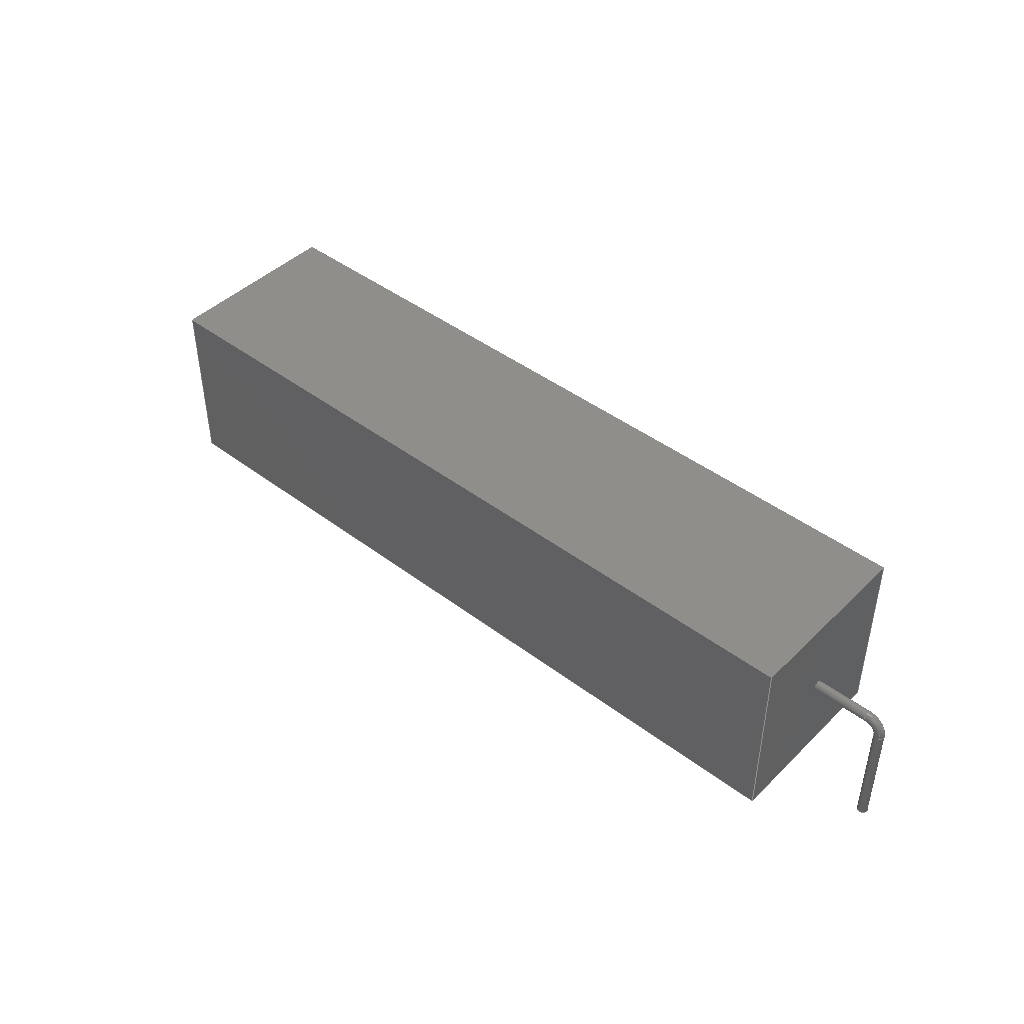
<metadata>
{"format":"step","ext":"step","renderer":"f3d","projection":"perspective","resolution":1024,"background":"white","views":[{"elev":44.1,"azim":41.5,"up":"+Z"}]}
</metadata>
<code>
ISO-10303-21;
DATA;
#1 = APPLICATION_PROTOCOL_DEFINITION('committee draft',
'automotive_design',1997,#2);
#2 = APPLICATION_CONTEXT(
'core data for automotive mechanical design processes');
#3 = SHAPE_DEFINITION_REPRESENTATION(#4,#10);
#4 = PRODUCT_DEFINITION_SHAPE('','',#5);
#5 = PRODUCT_DEFINITION('design','',#6,#9);
#6 = PRODUCT_DEFINITION_FORMATION('','',#7);
#7 = PRODUCT('ASSEMBLY','ASSEMBLY','',(#8));
#8 = MECHANICAL_CONTEXT('',#2,'mechanical');
#9 = PRODUCT_DEFINITION_CONTEXT('part definition',#2,'design');
#10 = SHAPE_REPRESENTATION('',(#11,#15),#19);
#11 = AXIS2_PLACEMENT_3D('',#12,#13,#14);
#12 = CARTESIAN_POINT('',(0,0,0));
#13 = DIRECTION('',(0,0,1));
#14 = DIRECTION('',(1,0,-0));
#15 = AXIS2_PLACEMENT_3D('',#16,#17,#18);
#16 = CARTESIAN_POINT('',(0,0,0));
#17 = DIRECTION('',(0,0,1));
#18 = DIRECTION('',(1,0,0));
#19 = ( GEOMETRIC_REPRESENTATION_CONTEXT(3)
GLOBAL_UNCERTAINTY_ASSIGNED_CONTEXT((#23)) GLOBAL_UNIT_ASSIGNED_CONTEXT(
(#20,#21,#22)) REPRESENTATION_CONTEXT('Context #1',
'3D Context with UNIT and UNCERTAINTY') );
#20 = ( LENGTH_UNIT() NAMED_UNIT(*) SI_UNIT(.MILLI.,.METRE.) );
#21 = ( NAMED_UNIT(*) PLANE_ANGLE_UNIT() SI_UNIT($,.RADIAN.) );
#22 = ( NAMED_UNIT(*) SI_UNIT($,.STERADIAN.) SOLID_ANGLE_UNIT() );
#23 = UNCERTAINTY_MEASURE_WITH_UNIT(LENGTH_MEASURE(1e-07),#20,
'distance_accuracy_value','confusion accuracy');
#24 = PRODUCT_TYPE('part',$,(#7));
#25 = ADVANCED_BREP_SHAPE_REPRESENTATION('',(#11,#26),#368);
#26 = MANIFOLD_SOLID_BREP('',#27);
#27 = CLOSED_SHELL('',(#28,#68,#99,#130,#158,#186,#198,#223,#248,#274,
#300,#325,#350,#359));
#28 = ADVANCED_FACE('',(#29),#63,.F.);
#29 = FACE_BOUND('',#30,.F.);
#30 = EDGE_LOOP('',(#31,#41,#49,#57));
#31 = ORIENTED_EDGE('',*,*,#32,.T.);
#32 = EDGE_CURVE('',#33,#35,#37,.T.);
#33 = VERTEX_POINT('',#34);
#34 = CARTESIAN_POINT('',(5.56,-7,0));
#35 = VERTEX_POINT('',#36);
#36 = CARTESIAN_POINT('',(65.56,-7,0));
#37 = LINE('',#38,#39);
#38 = CARTESIAN_POINT('',(5.56,-7,0));
#39 = VECTOR('',#40,1);
#40 = DIRECTION('',(1,0,0));
#41 = ORIENTED_EDGE('',*,*,#42,.T.);
#42 = EDGE_CURVE('',#35,#43,#45,.T.);
#43 = VERTEX_POINT('',#44);
#44 = CARTESIAN_POINT('',(65.56,7,0));
#45 = LINE('',#46,#47);
#46 = CARTESIAN_POINT('',(65.56,-7,0));
#47 = VECTOR('',#48,1);
#48 = DIRECTION('',(0,1,0));
#49 = ORIENTED_EDGE('',*,*,#50,.F.);
#50 = EDGE_CURVE('',#51,#43,#53,.T.);
#51 = VERTEX_POINT('',#52);
#52 = CARTESIAN_POINT('',(5.56,7,0));
#53 = LINE('',#54,#55);
#54 = CARTESIAN_POINT('',(5.56,7,0));
#55 = VECTOR('',#56,1);
#56 = DIRECTION('',(1,0,0));
#57 = ORIENTED_EDGE('',*,*,#58,.F.);
#58 = EDGE_CURVE('',#33,#51,#59,.T.);
#59 = LINE('',#60,#61);
#60 = CARTESIAN_POINT('',(5.56,-7,0));
#61 = VECTOR('',#62,1);
#62 = DIRECTION('',(0,1,0));
#63 = PLANE('',#64);
#64 = AXIS2_PLACEMENT_3D('',#65,#66,#67);
#65 = CARTESIAN_POINT('',(5.56,-7,0));
#66 = DIRECTION('',(0,0,1));
#67 = DIRECTION('',(0,1,0));
#68 = ADVANCED_FACE('',(#69),#94,.F.);
#69 = FACE_BOUND('',#70,.F.);
#70 = EDGE_LOOP('',(#71,#81,#87,#88));
#71 = ORIENTED_EDGE('',*,*,#72,.T.);
#72 = EDGE_CURVE('',#73,#75,#77,.T.);
#73 = VERTEX_POINT('',#74);
#74 = CARTESIAN_POINT('',(5.56,-7,14));
#75 = VERTEX_POINT('',#76);
#76 = CARTESIAN_POINT('',(65.56,-7,14));
#77 = LINE('',#78,#79);
#78 = CARTESIAN_POINT('',(5.56,-7,14));
#79 = VECTOR('',#80,1);
#80 = DIRECTION('',(1,0,0));
#81 = ORIENTED_EDGE('',*,*,#82,.T.);
#82 = EDGE_CURVE('',#75,#35,#83,.T.);
#83 = LINE('',#84,#85);
#84 = CARTESIAN_POINT('',(65.56,-7,14));
#85 = VECTOR('',#86,1);
#86 = DIRECTION('',(0,0,-1));
#87 = ORIENTED_EDGE('',*,*,#32,.F.);
#88 = ORIENTED_EDGE('',*,*,#89,.F.);
#89 = EDGE_CURVE('',#73,#33,#90,.T.);
#90 = LINE('',#91,#92);
#91 = CARTESIAN_POINT('',(5.56,-7,14));
#92 = VECTOR('',#93,1);
#93 = DIRECTION('',(0,0,-1));
#94 = PLANE('',#95);
#95 = AXIS2_PLACEMENT_3D('',#96,#97,#98);
#96 = CARTESIAN_POINT('',(5.56,-7,14));
#97 = DIRECTION('',(0,1,0));
#98 = DIRECTION('',(0,0,-1));
#99 = ADVANCED_FACE('',(#100),#125,.F.);
#100 = FACE_BOUND('',#101,.F.);
#101 = EDGE_LOOP('',(#102,#103,#111,#119));
#102 = ORIENTED_EDGE('',*,*,#50,.T.);
#103 = ORIENTED_EDGE('',*,*,#104,.T.);
#104 = EDGE_CURVE('',#43,#105,#107,.T.);
#105 = VERTEX_POINT('',#106);
#106 = CARTESIAN_POINT('',(65.56,7,14));
#107 = LINE('',#108,#109);
#108 = CARTESIAN_POINT('',(65.56,7,0));
#109 = VECTOR('',#110,1);
#110 = DIRECTION('',(0,0,1));
#111 = ORIENTED_EDGE('',*,*,#112,.F.);
#112 = EDGE_CURVE('',#113,#105,#115,.T.);
#113 = VERTEX_POINT('',#114);
#114 = CARTESIAN_POINT('',(5.56,7,14));
#115 = LINE('',#116,#117);
#116 = CARTESIAN_POINT('',(5.56,7,14));
#117 = VECTOR('',#118,1);
#118 = DIRECTION('',(1,0,0));
#119 = ORIENTED_EDGE('',*,*,#120,.F.);
#120 = EDGE_CURVE('',#51,#113,#121,.T.);
#121 = LINE('',#122,#123);
#122 = CARTESIAN_POINT('',(5.56,7,0));
#123 = VECTOR('',#124,1);
#124 = DIRECTION('',(0,0,1));
#125 = PLANE('',#126);
#126 = AXIS2_PLACEMENT_3D('',#127,#128,#129);
#127 = CARTESIAN_POINT('',(5.56,7,0));
#128 = DIRECTION('',(0,-1,0));
#129 = DIRECTION('',(0,0,1));
#130 = ADVANCED_FACE('',(#131,#142),#153,.T.);
#131 = FACE_BOUND('',#132,.T.);
#132 = EDGE_LOOP('',(#133,#134,#135,#141));
#133 = ORIENTED_EDGE('',*,*,#58,.F.);
#134 = ORIENTED_EDGE('',*,*,#89,.F.);
#135 = ORIENTED_EDGE('',*,*,#136,.F.);
#136 = EDGE_CURVE('',#113,#73,#137,.T.);
#137 = LINE('',#138,#139);
#138 = CARTESIAN_POINT('',(5.56,7,14));
#139 = VECTOR('',#140,1);
#140 = DIRECTION('',(0,-1,0));
#141 = ORIENTED_EDGE('',*,*,#120,.F.);
#142 = FACE_BOUND('',#143,.T.);
#143 = EDGE_LOOP('',(#144));
#144 = ORIENTED_EDGE('',*,*,#145,.T.);
#145 = EDGE_CURVE('',#146,#146,#148,.T.);
#146 = VERTEX_POINT('',#147);
#147 = CARTESIAN_POINT('',(5.56,0,6.6));
#148 = CIRCLE('',#149,0.4);
#149 = AXIS2_PLACEMENT_3D('',#150,#151,#152);
#150 = CARTESIAN_POINT('',(5.56,0,7));
#151 = DIRECTION('',(1,0,0));
#152 = DIRECTION('',(0,0,-1));
#153 = PLANE('',#154);
#154 = AXIS2_PLACEMENT_3D('',#155,#156,#157);
#155 = CARTESIAN_POINT('',(5.56,-7,0));
#156 = DIRECTION('',(-1,0,0));
#157 = DIRECTION('',(0,0,-1));
#158 = ADVANCED_FACE('',(#159,#170),#181,.F.);
#159 = FACE_BOUND('',#160,.F.);
#160 = EDGE_LOOP('',(#161,#162,#163,#169));
#161 = ORIENTED_EDGE('',*,*,#42,.F.);
#162 = ORIENTED_EDGE('',*,*,#82,.F.);
#163 = ORIENTED_EDGE('',*,*,#164,.F.);
#164 = EDGE_CURVE('',#105,#75,#165,.T.);
#165 = LINE('',#166,#167);
#166 = CARTESIAN_POINT('',(65.56,7,14));
#167 = VECTOR('',#168,1);
#168 = DIRECTION('',(0,-1,0));
#169 = ORIENTED_EDGE('',*,*,#104,.F.);
#170 = FACE_BOUND('',#171,.F.);
#171 = EDGE_LOOP('',(#172));
#172 = ORIENTED_EDGE('',*,*,#173,.T.);
#173 = EDGE_CURVE('',#174,#174,#176,.T.);
#174 = VERTEX_POINT('',#175);
#175 = CARTESIAN_POINT('',(65.56,0,6.6));
#176 = CIRCLE('',#177,0.4);
#177 = AXIS2_PLACEMENT_3D('',#178,#179,#180);
#178 = CARTESIAN_POINT('',(65.56,0,7));
#179 = DIRECTION('',(1,0,0));
#180 = DIRECTION('',(0,0,-1));
#181 = PLANE('',#182);
#182 = AXIS2_PLACEMENT_3D('',#183,#184,#185);
#183 = CARTESIAN_POINT('',(65.56,-7,0));
#184 = DIRECTION('',(-1,0,0));
#185 = DIRECTION('',(0,0,-1));
#186 = ADVANCED_FACE('',(#187),#193,.F.);
#187 = FACE_BOUND('',#188,.F.);
#188 = EDGE_LOOP('',(#189,#190,#191,#192));
#189 = ORIENTED_EDGE('',*,*,#112,.T.);
#190 = ORIENTED_EDGE('',*,*,#164,.T.);
#191 = ORIENTED_EDGE('',*,*,#72,.F.);
#192 = ORIENTED_EDGE('',*,*,#136,.F.);
#193 = PLANE('',#194);
#194 = AXIS2_PLACEMENT_3D('',#195,#196,#197);
#195 = CARTESIAN_POINT('',(5.56,7,14));
#196 = DIRECTION('',(0,0,-1));
#197 = DIRECTION('',(0,-1,0));
#198 = ADVANCED_FACE('',(#199),#218,.T.);
#199 = FACE_BOUND('',#200,.T.);
#200 = EDGE_LOOP('',(#201,#210,#216,#217));
#201 = ORIENTED_EDGE('',*,*,#202,.F.);
#202 = EDGE_CURVE('',#203,#203,#205,.T.);
#203 = VERTEX_POINT('',#204);
#204 = CARTESIAN_POINT('',(1.2,0,6.6));
#205 = CIRCLE('',#206,0.4);
#206 = AXIS2_PLACEMENT_3D('',#207,#208,#209);
#207 = CARTESIAN_POINT('',(1.2,0,7));
#208 = DIRECTION('',(-1,0,-1.764e-15));
#209 = DIRECTION('',(-1.764e-15,0,1));
#210 = ORIENTED_EDGE('',*,*,#211,.T.);
#211 = EDGE_CURVE('',#203,#146,#212,.T.);
#212 = LINE('',#213,#214);
#213 = CARTESIAN_POINT('',(1.2,0,6.6));
#214 = VECTOR('',#215,1);
#215 = DIRECTION('',(1,0,0));
#216 = ORIENTED_EDGE('',*,*,#145,.F.);
#217 = ORIENTED_EDGE('',*,*,#211,.F.);
#218 = CYLINDRICAL_SURFACE('',#219,0.4);
#219 = AXIS2_PLACEMENT_3D('',#220,#221,#222);
#220 = CARTESIAN_POINT('',(1.2,0,7));
#221 = DIRECTION('',(1,0,0));
#222 = DIRECTION('',(0,0,-1));
#223 = ADVANCED_FACE('',(#224),#243,.T.);
#224 = FACE_BOUND('',#225,.T.);
#225 = EDGE_LOOP('',(#226,#227,#235,#242));
#226 = ORIENTED_EDGE('',*,*,#173,.T.);
#227 = ORIENTED_EDGE('',*,*,#228,.T.);
#228 = EDGE_CURVE('',#174,#229,#231,.T.);
#229 = VERTEX_POINT('',#230);
#230 = CARTESIAN_POINT('',(69.92,0,6.6));
#231 = LINE('',#232,#233);
#232 = CARTESIAN_POINT('',(1.2,0,6.6));
#233 = VECTOR('',#234,1);
#234 = DIRECTION('',(1,0,0));
#235 = ORIENTED_EDGE('',*,*,#236,.F.);
#236 = EDGE_CURVE('',#229,#229,#237,.T.);
#237 = CIRCLE('',#238,0.4);
#238 = AXIS2_PLACEMENT_3D('',#239,#240,#241);
#239 = CARTESIAN_POINT('',(69.92,0,7));
#240 = DIRECTION('',(1,-0,0));
#241 = DIRECTION('',(0,0,-1));
#242 = ORIENTED_EDGE('',*,*,#228,.F.);
#243 = CYLINDRICAL_SURFACE('',#244,0.4);
#244 = AXIS2_PLACEMENT_3D('',#245,#246,#247);
#245 = CARTESIAN_POINT('',(1.2,0,7));
#246 = DIRECTION('',(1,0,0));
#247 = DIRECTION('',(0,0,-1));
#248 = ADVANCED_FACE('',(#249),#269,.T.);
#249 = FACE_BOUND('',#250,.T.);
#250 = EDGE_LOOP('',(#251,#260,#261,#262));
#251 = ORIENTED_EDGE('',*,*,#252,.T.);
#252 = EDGE_CURVE('',#253,#203,#255,.T.);
#253 = VERTEX_POINT('',#254);
#254 = CARTESIAN_POINT('',(0.4,0,5.8));
#255 = CIRCLE('',#256,0.8);
#256 = AXIS2_PLACEMENT_3D('',#257,#258,#259);
#257 = CARTESIAN_POINT('',(1.2,1.47e-16,5.8));
#258 = DIRECTION('',(0,1,-0));
#259 = DIRECTION('',(-1,0,2.961e-15));
#260 = ORIENTED_EDGE('',*,*,#202,.T.);
#261 = ORIENTED_EDGE('',*,*,#252,.F.);
#262 = ORIENTED_EDGE('',*,*,#263,.T.);
#263 = EDGE_CURVE('',#253,#253,#264,.T.);
#264 = CIRCLE('',#265,0.4);
#265 = AXIS2_PLACEMENT_3D('',#266,#267,#268);
#266 = CARTESIAN_POINT('',(0,0,5.8));
#267 = DIRECTION('',(0,0,1));
#268 = DIRECTION('',(1,0,0));
#269 = TOROIDAL_SURFACE('',#270,1.2,0.4);
#270 = AXIS2_PLACEMENT_3D('',#271,#272,#273);
#271 = CARTESIAN_POINT('',(1.2,0,5.8));
#272 = DIRECTION('',(0,1,0));
#273 = DIRECTION('',(-1,0,2.961e-15));
#274 = ADVANCED_FACE('',(#275),#295,.T.);
#275 = FACE_BOUND('',#276,.T.);
#276 = EDGE_LOOP('',(#277,#286,#293,#294));
#277 = ORIENTED_EDGE('',*,*,#278,.T.);
#278 = EDGE_CURVE('',#229,#279,#281,.T.);
#279 = VERTEX_POINT('',#280);
#280 = CARTESIAN_POINT('',(70.72,0,5.8));
#281 = CIRCLE('',#282,0.8);
#282 = AXIS2_PLACEMENT_3D('',#283,#284,#285);
#283 = CARTESIAN_POINT('',(69.92,1.47e-16,5.8));
#284 = DIRECTION('',(0,1,0));
#285 = DIRECTION('',(0,0,1));
#286 = ORIENTED_EDGE('',*,*,#287,.T.);
#287 = EDGE_CURVE('',#279,#279,#288,.T.);
#288 = CIRCLE('',#289,0.4);
#289 = AXIS2_PLACEMENT_3D('',#290,#291,#292);
#290 = CARTESIAN_POINT('',(71.12,0,5.8));
#291 = DIRECTION('',(-5.834e-15,0,1));
#292 = DIRECTION('',(1,0,5.834e-15));
#293 = ORIENTED_EDGE('',*,*,#278,.F.);
#294 = ORIENTED_EDGE('',*,*,#236,.T.);
#295 = TOROIDAL_SURFACE('',#296,1.2,0.4);
#296 = AXIS2_PLACEMENT_3D('',#297,#298,#299);
#297 = CARTESIAN_POINT('',(69.92,0,5.8));
#298 = DIRECTION('',(0,1,0));
#299 = DIRECTION('',(0,0,1));
#300 = ADVANCED_FACE('',(#301),#320,.T.);
#301 = FACE_BOUND('',#302,.T.);
#302 = EDGE_LOOP('',(#303,#311,#312,#313));
#303 = ORIENTED_EDGE('',*,*,#304,.T.);
#304 = EDGE_CURVE('',#305,#253,#307,.T.);
#305 = VERTEX_POINT('',#306);
#306 = CARTESIAN_POINT('',(0.4,-9.797e-17,-3));
#307 = LINE('',#308,#309);
#308 = CARTESIAN_POINT('',(0.4,0,-3));
#309 = VECTOR('',#310,1);
#310 = DIRECTION('',(0,0,1));
#311 = ORIENTED_EDGE('',*,*,#263,.F.);
#312 = ORIENTED_EDGE('',*,*,#304,.F.);
#313 = ORIENTED_EDGE('',*,*,#314,.T.);
#314 = EDGE_CURVE('',#305,#305,#315,.T.);
#315 = CIRCLE('',#316,0.4);
#316 = AXIS2_PLACEMENT_3D('',#317,#318,#319);
#317 = CARTESIAN_POINT('',(0,0,-3));
#318 = DIRECTION('',(0,0,1));
#319 = DIRECTION('',(1,0,0));
#320 = CYLINDRICAL_SURFACE('',#321,0.4);
#321 = AXIS2_PLACEMENT_3D('',#322,#323,#324);
#322 = CARTESIAN_POINT('',(0,0,-3));
#323 = DIRECTION('',(0,0,1));
#324 = DIRECTION('',(1,0,0));
#325 = ADVANCED_FACE('',(#326),#345,.T.);
#326 = FACE_BOUND('',#327,.T.);
#327 = EDGE_LOOP('',(#328,#336,#343,#344));
#328 = ORIENTED_EDGE('',*,*,#329,.T.);
#329 = EDGE_CURVE('',#279,#330,#332,.T.);
#330 = VERTEX_POINT('',#331);
#331 = CARTESIAN_POINT('',(70.72,-9.797e-17,-3));
#332 = LINE('',#333,#334);
#333 = CARTESIAN_POINT('',(70.72,0,5.8));
#334 = VECTOR('',#335,1);
#335 = DIRECTION('',(0,0,-1));
#336 = ORIENTED_EDGE('',*,*,#337,.F.);
#337 = EDGE_CURVE('',#330,#330,#338,.T.);
#338 = CIRCLE('',#339,0.4);
#339 = AXIS2_PLACEMENT_3D('',#340,#341,#342);
#340 = CARTESIAN_POINT('',(71.12,0,-3));
#341 = DIRECTION('',(0,0,-1));
#342 = DIRECTION('',(-1,0,0));
#343 = ORIENTED_EDGE('',*,*,#329,.F.);
#344 = ORIENTED_EDGE('',*,*,#287,.F.);
#345 = CYLINDRICAL_SURFACE('',#346,0.4);
#346 = AXIS2_PLACEMENT_3D('',#347,#348,#349);
#347 = CARTESIAN_POINT('',(71.12,0,5.8));
#348 = DIRECTION('',(0,0,-1));
#349 = DIRECTION('',(-1,0,0));
#350 = ADVANCED_FACE('',(#351),#354,.T.);
#351 = FACE_BOUND('',#352,.F.);
#352 = EDGE_LOOP('',(#353));
#353 = ORIENTED_EDGE('',*,*,#314,.T.);
#354 = PLANE('',#355);
#355 = AXIS2_PLACEMENT_3D('',#356,#357,#358);
#356 = CARTESIAN_POINT('',(0.4,0,-3));
#357 = DIRECTION('',(0,0,-1));
#358 = DIRECTION('',(-1,0,0));
#359 = ADVANCED_FACE('',(#360),#363,.F.);
#360 = FACE_BOUND('',#361,.T.);
#361 = EDGE_LOOP('',(#362));
#362 = ORIENTED_EDGE('',*,*,#337,.T.);
#363 = PLANE('',#364);
#364 = AXIS2_PLACEMENT_3D('',#365,#366,#367);
#365 = CARTESIAN_POINT('',(70.72,0,-3));
#366 = DIRECTION('',(0,0,1));
#367 = DIRECTION('',(1,0,0));
#368 = ( GEOMETRIC_REPRESENTATION_CONTEXT(3)
GLOBAL_UNCERTAINTY_ASSIGNED_CONTEXT((#372)) GLOBAL_UNIT_ASSIGNED_CONTEXT
((#369,#370,#371)) REPRESENTATION_CONTEXT('Context #1',
'3D Context with UNIT and UNCERTAINTY') );
#369 = ( LENGTH_UNIT() NAMED_UNIT(*) SI_UNIT(.MILLI.,.METRE.) );
#370 = ( NAMED_UNIT(*) PLANE_ANGLE_UNIT() SI_UNIT($,.RADIAN.) );
#371 = ( NAMED_UNIT(*) SI_UNIT($,.STERADIAN.) SOLID_ANGLE_UNIT() );
#372 = UNCERTAINTY_MEASURE_WITH_UNIT(LENGTH_MEASURE(1e-07),#369,
'distance_accuracy_value','confusion accuracy');
#373 = SHAPE_DEFINITION_REPRESENTATION(#374,#25);
#374 = PRODUCT_DEFINITION_SHAPE('','',#375);
#375 = PRODUCT_DEFINITION('design','',#376,#379);
#376 = PRODUCT_DEFINITION_FORMATION('','',#377);
#377 = PRODUCT('R_Axial_Power_L600mm_W140mm_P7112mm',
'R_Axial_Power_L600mm_W140mm_P7112mm','',(#378));
#378 = MECHANICAL_CONTEXT('',#2,'mechanical');
#379 = PRODUCT_DEFINITION_CONTEXT('part definition',#2,'design');
#380 = CONTEXT_DEPENDENT_SHAPE_REPRESENTATION(#381,#383);
#381 = ( REPRESENTATION_RELATIONSHIP('','',#25,#10)
REPRESENTATION_RELATIONSHIP_WITH_TRANSFORMATION(#382)
SHAPE_REPRESENTATION_RELATIONSHIP() );
#382 = ITEM_DEFINED_TRANSFORMATION('','',#11,#15);
#383 = PRODUCT_DEFINITION_SHAPE('Placement','Placement of an item',#384
);
#384 = NEXT_ASSEMBLY_USAGE_OCCURRENCE('85','=>[0:1:1:2]','',#5,#375,$);
#385 = PRODUCT_TYPE('part',$,(#377));
#386 = MECHANICAL_DESIGN_GEOMETRIC_PRESENTATION_REPRESENTATION('',(#387,
#395,#402,#409,#416,#423,#430,#438,#445,#452,#459,#466,#473,#480),
#368);
#387 = STYLED_ITEM('color',(#388),#28);
#388 = PRESENTATION_STYLE_ASSIGNMENT((#389));
#389 = SURFACE_STYLE_USAGE(.BOTH.,#390);
#390 = SURFACE_SIDE_STYLE('',(#391));
#391 = SURFACE_STYLE_FILL_AREA(#392);
#392 = FILL_AREA_STYLE('',(#393));
#393 = FILL_AREA_STYLE_COLOUR('',#394);
#394 = COLOUR_RGB('',0.895,0.891,0.813);
#395 = STYLED_ITEM('color',(#396),#68);
#396 = PRESENTATION_STYLE_ASSIGNMENT((#397));
#397 = SURFACE_STYLE_USAGE(.BOTH.,#398);
#398 = SURFACE_SIDE_STYLE('',(#399));
#399 = SURFACE_STYLE_FILL_AREA(#400);
#400 = FILL_AREA_STYLE('',(#401));
#401 = FILL_AREA_STYLE_COLOUR('',#394);
#402 = STYLED_ITEM('color',(#403),#99);
#403 = PRESENTATION_STYLE_ASSIGNMENT((#404));
#404 = SURFACE_STYLE_USAGE(.BOTH.,#405);
#405 = SURFACE_SIDE_STYLE('',(#406));
#406 = SURFACE_STYLE_FILL_AREA(#407);
#407 = FILL_AREA_STYLE('',(#408));
#408 = FILL_AREA_STYLE_COLOUR('',#394);
#409 = STYLED_ITEM('color',(#410),#130);
#410 = PRESENTATION_STYLE_ASSIGNMENT((#411));
#411 = SURFACE_STYLE_USAGE(.BOTH.,#412);
#412 = SURFACE_SIDE_STYLE('',(#413));
#413 = SURFACE_STYLE_FILL_AREA(#414);
#414 = FILL_AREA_STYLE('',(#415));
#415 = FILL_AREA_STYLE_COLOUR('',#394);
#416 = STYLED_ITEM('color',(#417),#158);
#417 = PRESENTATION_STYLE_ASSIGNMENT((#418));
#418 = SURFACE_STYLE_USAGE(.BOTH.,#419);
#419 = SURFACE_SIDE_STYLE('',(#420));
#420 = SURFACE_STYLE_FILL_AREA(#421);
#421 = FILL_AREA_STYLE('',(#422));
#422 = FILL_AREA_STYLE_COLOUR('',#394);
#423 = STYLED_ITEM('color',(#424),#186);
#424 = PRESENTATION_STYLE_ASSIGNMENT((#425));
#425 = SURFACE_STYLE_USAGE(.BOTH.,#426);
#426 = SURFACE_SIDE_STYLE('',(#427));
#427 = SURFACE_STYLE_FILL_AREA(#428);
#428 = FILL_AREA_STYLE('',(#429));
#429 = FILL_AREA_STYLE_COLOUR('',#394);
#430 = STYLED_ITEM('color',(#431),#198);
#431 = PRESENTATION_STYLE_ASSIGNMENT((#432));
#432 = SURFACE_STYLE_USAGE(.BOTH.,#433);
#433 = SURFACE_SIDE_STYLE('',(#434));
#434 = SURFACE_STYLE_FILL_AREA(#435);
#435 = FILL_AREA_STYLE('',(#436));
#436 = FILL_AREA_STYLE_COLOUR('',#437);
#437 = COLOUR_RGB('',0.824,0.82,0.781);
#438 = STYLED_ITEM('color',(#439),#223);
#439 = PRESENTATION_STYLE_ASSIGNMENT((#440));
#440 = SURFACE_STYLE_USAGE(.BOTH.,#441);
#441 = SURFACE_SIDE_STYLE('',(#442));
#442 = SURFACE_STYLE_FILL_AREA(#443);
#443 = FILL_AREA_STYLE('',(#444));
#444 = FILL_AREA_STYLE_COLOUR('',#437);
#445 = STYLED_ITEM('color',(#446),#248);
#446 = PRESENTATION_STYLE_ASSIGNMENT((#447));
#447 = SURFACE_STYLE_USAGE(.BOTH.,#448);
#448 = SURFACE_SIDE_STYLE('',(#449));
#449 = SURFACE_STYLE_FILL_AREA(#450);
#450 = FILL_AREA_STYLE('',(#451));
#451 = FILL_AREA_STYLE_COLOUR('',#437);
#452 = STYLED_ITEM('color',(#453),#274);
#453 = PRESENTATION_STYLE_ASSIGNMENT((#454));
#454 = SURFACE_STYLE_USAGE(.BOTH.,#455);
#455 = SURFACE_SIDE_STYLE('',(#456));
#456 = SURFACE_STYLE_FILL_AREA(#457);
#457 = FILL_AREA_STYLE('',(#458));
#458 = FILL_AREA_STYLE_COLOUR('',#437);
#459 = STYLED_ITEM('color',(#460),#300);
#460 = PRESENTATION_STYLE_ASSIGNMENT((#461));
#461 = SURFACE_STYLE_USAGE(.BOTH.,#462);
#462 = SURFACE_SIDE_STYLE('',(#463));
#463 = SURFACE_STYLE_FILL_AREA(#464);
#464 = FILL_AREA_STYLE('',(#465));
#465 = FILL_AREA_STYLE_COLOUR('',#437);
#466 = STYLED_ITEM('color',(#467),#325);
#467 = PRESENTATION_STYLE_ASSIGNMENT((#468));
#468 = SURFACE_STYLE_USAGE(.BOTH.,#469);
#469 = SURFACE_SIDE_STYLE('',(#470));
#470 = SURFACE_STYLE_FILL_AREA(#471);
#471 = FILL_AREA_STYLE('',(#472));
#472 = FILL_AREA_STYLE_COLOUR('',#437);
#473 = STYLED_ITEM('color',(#474),#350);
#474 = PRESENTATION_STYLE_ASSIGNMENT((#475));
#475 = SURFACE_STYLE_USAGE(.BOTH.,#476);
#476 = SURFACE_SIDE_STYLE('',(#477));
#477 = SURFACE_STYLE_FILL_AREA(#478);
#478 = FILL_AREA_STYLE('',(#479));
#479 = FILL_AREA_STYLE_COLOUR('',#437);
#480 = STYLED_ITEM('color',(#481),#359);
#481 = PRESENTATION_STYLE_ASSIGNMENT((#482));
#482 = SURFACE_STYLE_USAGE(.BOTH.,#483);
#483 = SURFACE_SIDE_STYLE('',(#484));
#484 = SURFACE_STYLE_FILL_AREA(#485);
#485 = FILL_AREA_STYLE('',(#486));
#486 = FILL_AREA_STYLE_COLOUR('',#437);
ENDSEC;
END-ISO-10303-21;

</code>
